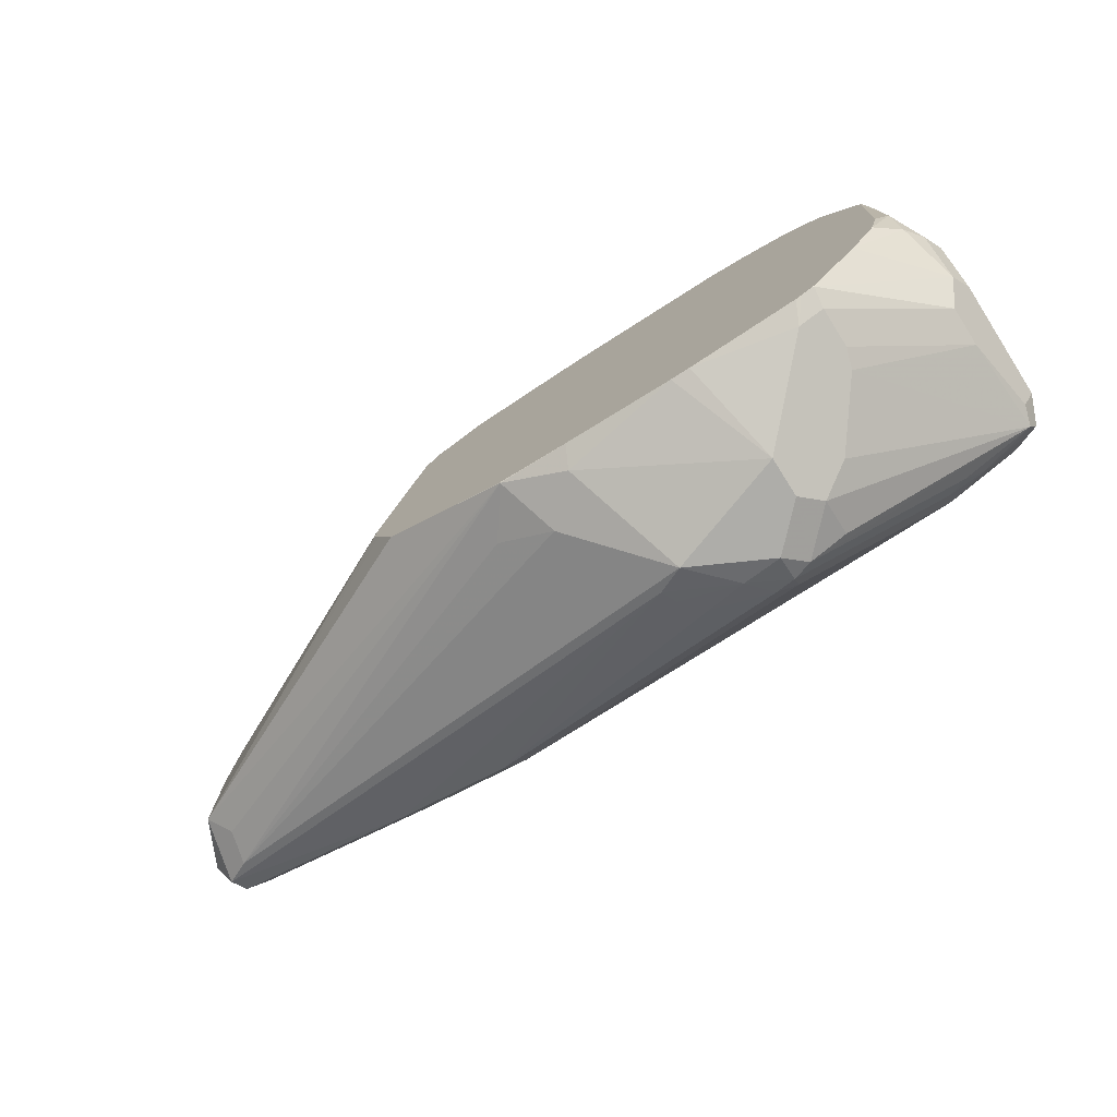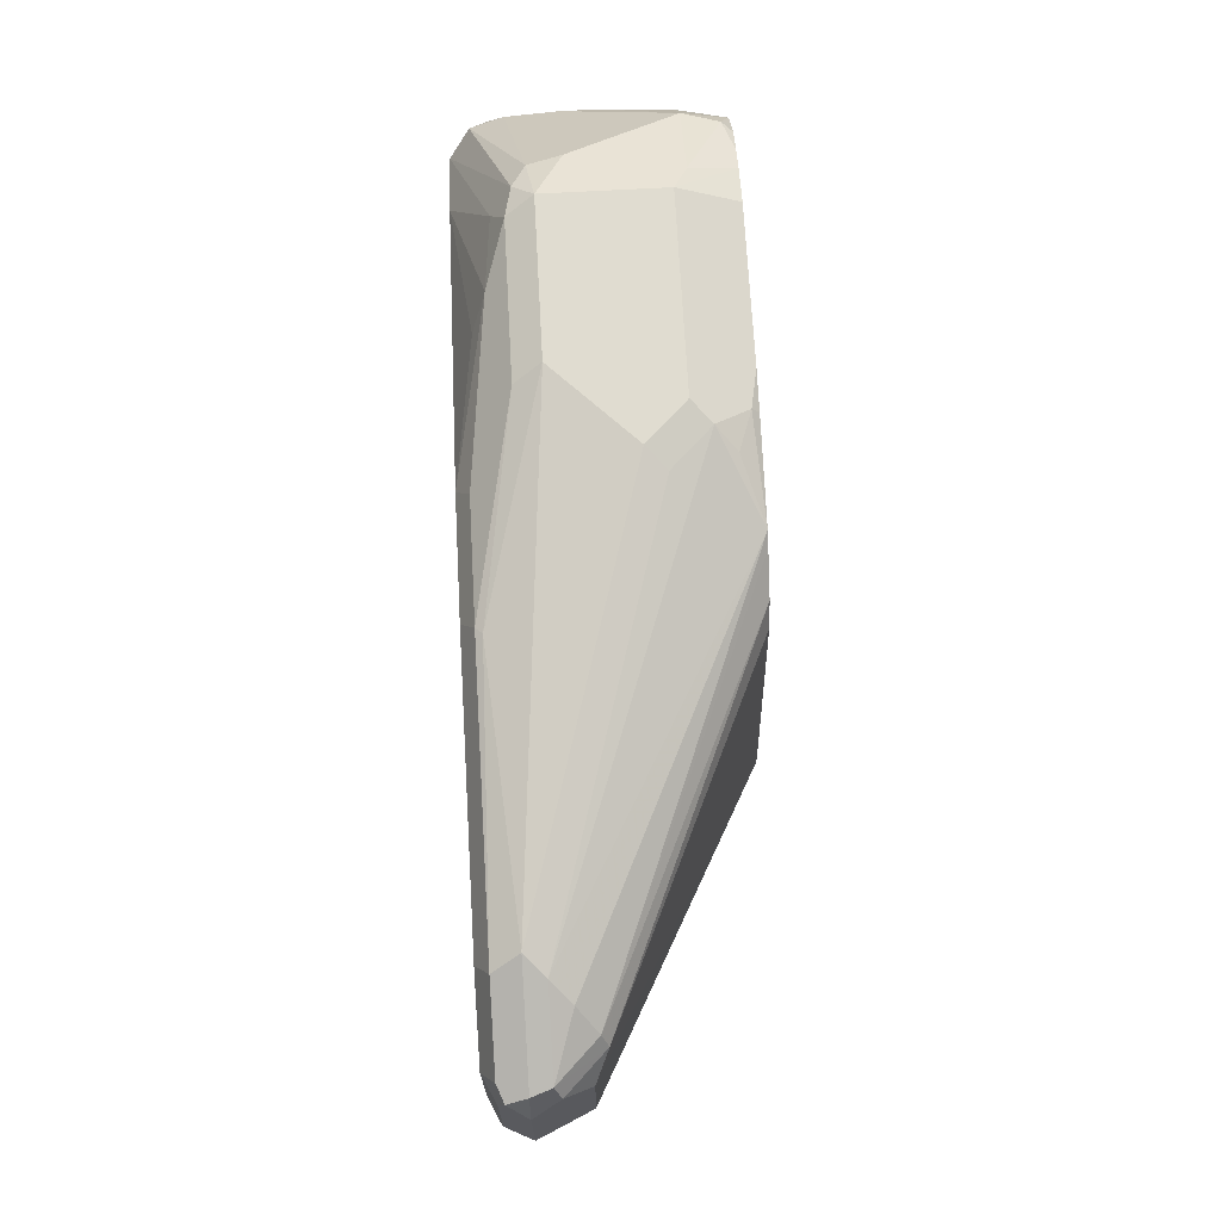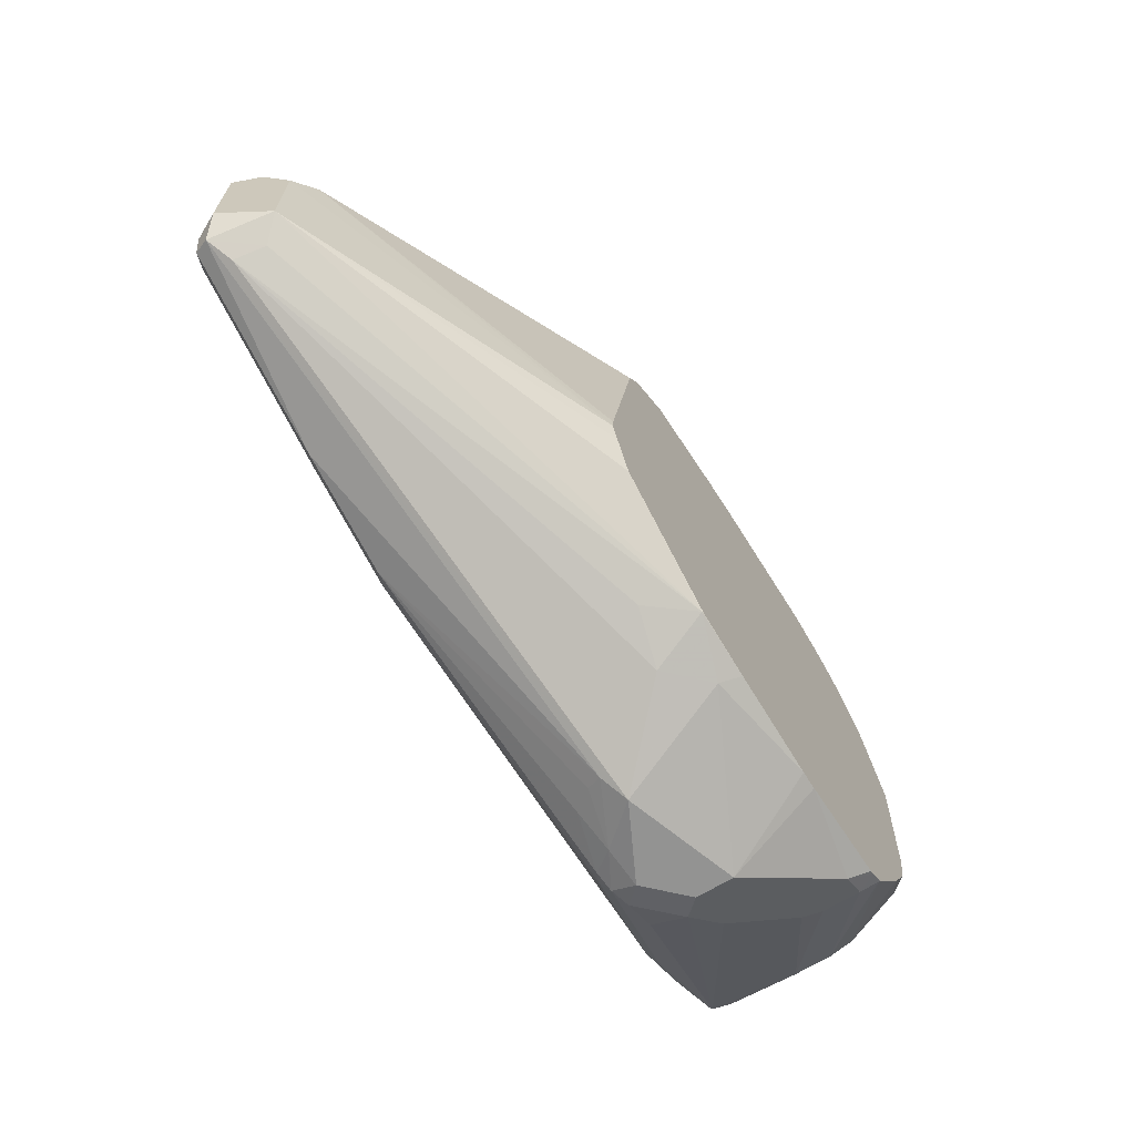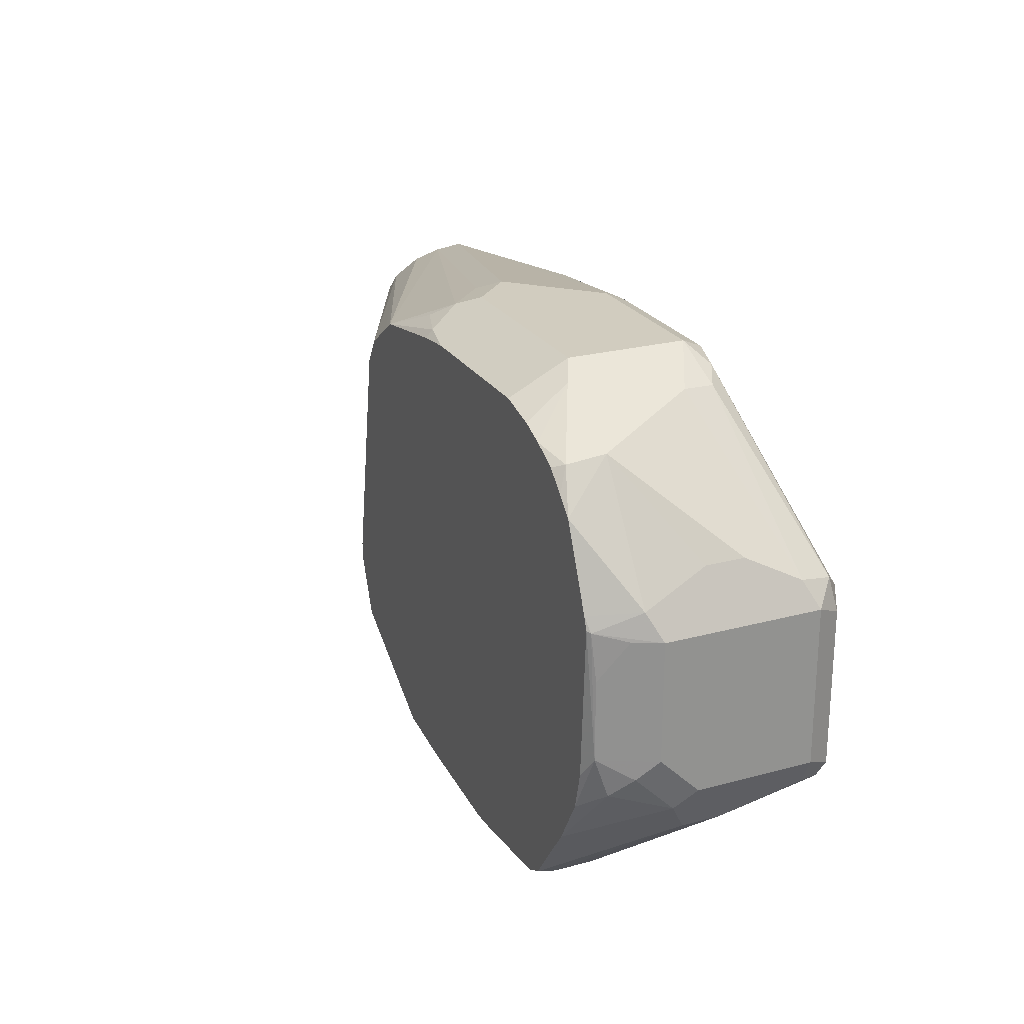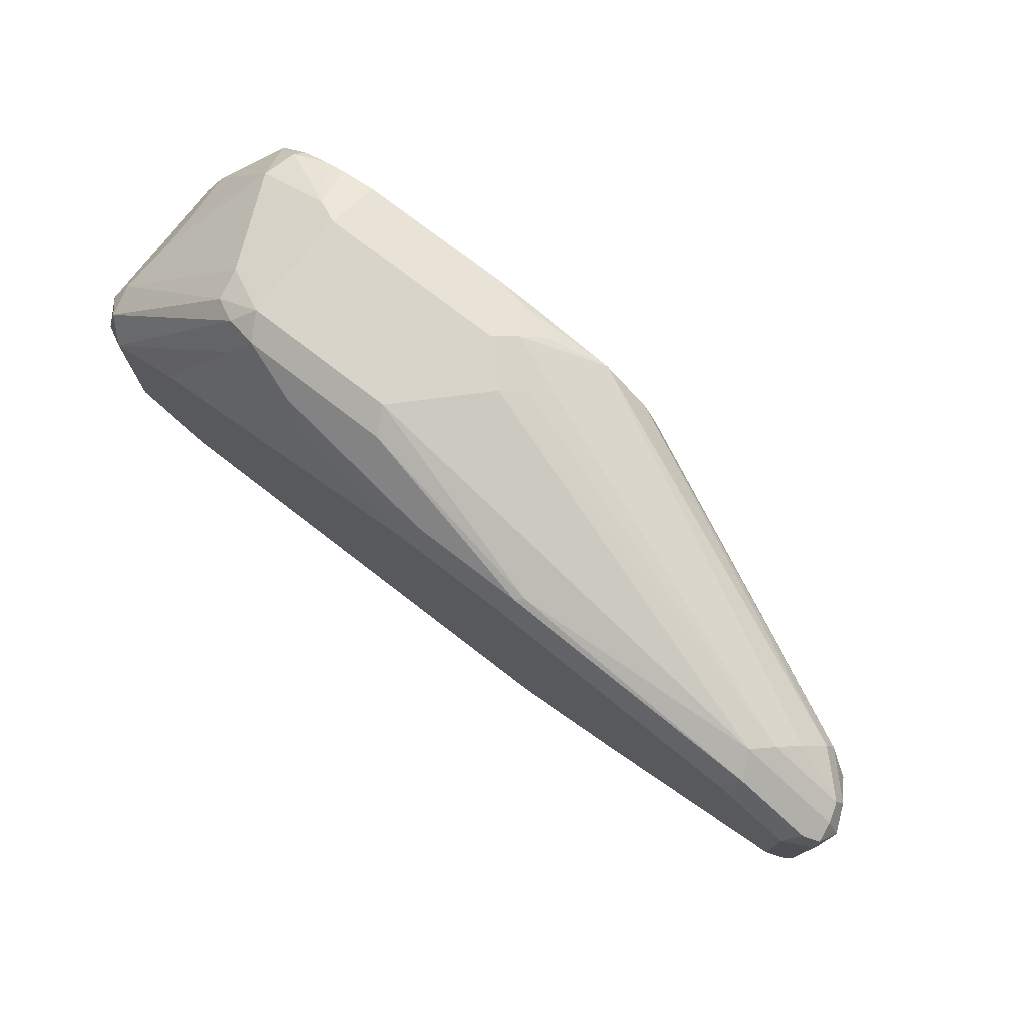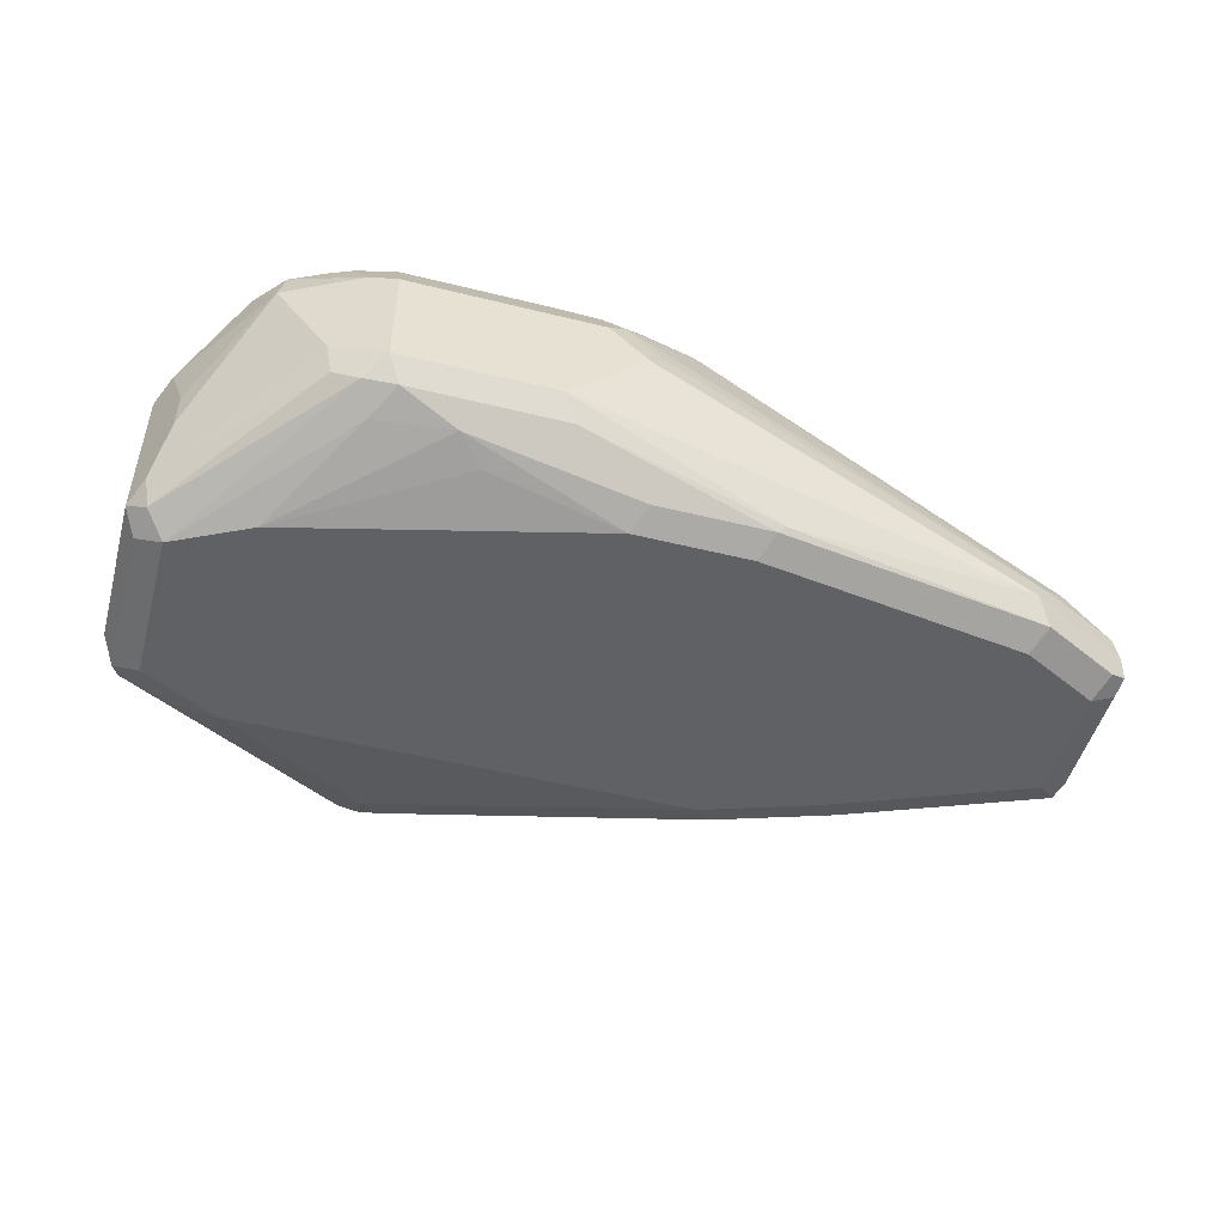
<metadata>
{"format":"obj","ext":"obj","renderer":"f3d","projection":"perspective","resolution":1024,"background":"white","views":[{"elev":-77.1,"azim":-147.6,"up":"+Z"},{"elev":69.6,"azim":86.9,"up":"+Z"},{"elev":-66.7,"azim":121.9,"up":"+Z"},{"elev":23.8,"azim":-114.3,"up":"+Z"},{"elev":75.1,"azim":37.7,"up":"+Z"},{"elev":-49.6,"azim":-15.3,"up":"+Y"}]}
</metadata>
<code>
v 0.05176 -0.7247 0.03453
v 0.06327 -0.7304 0.04028
v 0.03454 -0.7441 0.03884
v 0.01727 -0.7419 0.03453
v 0 -0.7074 0.03453
v 0.06903 -0.6729 0.05177
v 0.0863 -0.6902 0.05177
v 0.2933 -0.7592 0.1381
v 0.3048 -0.7649 0.1438
v 0.0604 -0.7376 0.04314
v 0.2156 -0.7721 0.1122
v 0.1639 -0.7721 0.09492
v 0.05176 -0.7477 0.04602
v 0.0259 -0.7549 0.04314
v 0.01727 -0.7534 0.04028
v 0.008634 -0.7506 0.03884
v 0 -0.7247 0.03453
v 0.008877 -0.6641 0.05177
v 0.01727 -0.6641 0.05177
v -0.04601 -0.6729 0.05752
v -0.0345 -0.6729 0.05177
v 0.06461 -0.6641 0.05622
v 0.09493 -0.6643 0.0604
v 0.1092 -0.6844 0.06329
v 0.2904 -0.7448 0.1409
v 0.2991 -0.7362 0.1495
v 0.3106 -0.7592 0.1553
v 0.3048 -0.7707 0.1553
v 0.3019 -0.7721 0.1467
v 0.2933 -0.7764 0.1553
v 0.2071 -0.7764 0.1208
v 0.1553 -0.7764 0.1035
v 0.01727 -0.7592 0.05177
v -0.05176 -0.7707 0.09204
v -0.008593 -0.7506 0.04747
v -0.008593 -0.7333 0.03884
v -0.06036 -0.7678 0.0906
v -0.09489 -0.7678 0.1079
v -0.02298 -0.7247 0.04602
v -0.04601 -0.6902 0.05752
v -0.03891 -0.6641 0.05622
v -0.04743 -0.6643 0.0604
v -0.04155 -0.6641 0.05752
v -0.09201 -0.7074 0.09778
v 0.09469 -0.6641 0.06064
v 0.1485 -0.6641 0.09308
v 0.2991 -0.7362 0.2013
v 0.1561 -0.6641 0.1117
v 0.1592 -0.6641 0.1203
v 0.3106 -0.7592 0.207
v 0.3048 -0.7707 0.207
v 0.2933 -0.7764 0.207
v -0.05176 -0.7764 0.1035
v -0.06899 -0.7721 0.1014
v -0.09777 -0.7707 0.115
v -0.1035 -0.7592 0.1208
v -0.09777 -0.7592 0.1093
v -0.09201 -0.7247 0.09778
v -0.04313 -0.6988 0.0561
v -0.04751 -0.6641 0.06068
v -0.04682 -0.6641 0.06016
v -0.09919 -0.6988 0.1122
v -0.06956 -0.6641 0.09076
v -0.1035 -0.7074 0.1208
v 0.2876 -0.7304 0.2128
v 0.3048 -0.7477 0.2128
v 0.1589 -0.6641 0.1263
v 0.3019 -0.7506 0.22
v 0.3048 -0.7592 0.2185
v 0.3062 -0.7678 0.2157
v 0.2991 -0.7707 0.2185
v 0.2645 -0.7707 0.2358
v 0.2588 -0.7764 0.2243
v -0.08626 -0.7764 0.1208
v -0.09777 -0.7707 0.184
v -0.1035 -0.7592 0.1898
v -0.09919 -0.6816 0.1294
v -0.0927 -0.6729 0.1208
v -0.08168 -0.6641 0.112
v -0.1035 -0.6902 0.1381
v 0.2847 -0.7333 0.22
v 0.1407 -0.6641 0.2283
v 0.1339 -0.6641 0.2393
v 0.276 -0.7419 0.2308
v 0.2674 -0.7506 0.2372
v 0.2588 -0.7592 0.2415
v 0.2818 -0.7592 0.2301
v 0.1467 -0.7678 0.2545
v 0.1438 -0.7707 0.2531
v 0.138 -0.7764 0.2415
v -0.08626 -0.7764 0.1898
v -0.09489 -0.7678 0.1984
v -0.1035 -0.6902 0.1898
v -0.09777 -0.7534 0.2013
v -0.09201 -0.7304 0.2128
v -0.09777 -0.6787 0.1381
v -0.09201 -0.6672 0.1381
v -0.08577 -0.6641 0.1287
v 0.118 -0.6641 0.2505
v 0.1124 -0.6641 0.2543
v 0.07766 -0.6816 0.2717
v 0.09493 -0.6988 0.2717
v 0.0863 -0.7074 0.2761
v 0.05176 -0.7419 0.2761
v 0.05752 -0.7534 0.2703
v 0.09205 -0.7707 0.2531
v 0.0863 -0.7764 0.2415
v -0.05176 -0.7764 0.207
v -0.02047 -0.7592 0.2556
v -0.02586 -0.7506 0.2674
v -0.03737 -0.7448 0.2631
v -0.09201 -0.7132 0.2128
v -0.09777 -0.6844 0.2013
v -0.09055 -0.6654 0.193
v -0.09777 -0.6787 0.1898
v -0.04025 -0.7304 0.2646
v -0.06323 -0.6844 0.2531
v -0.09201 -0.6672 0.1725
v -0.08918 -0.6641 0.1939
v 0.0863 -0.6729 0.2653
v 0.06903 -0.6641 0.2612
v 0.06903 -0.6672 0.2646
v 0.06903 -0.6902 0.2761
v -0.01723 -0.7419 0.2761
v -0.01147 -0.7534 0.2703
v 0.01439 -0.7621 0.2617
v 0.0259 -0.7678 0.2502
v -0.0724 -0.6641 0.2334
v -0.08723 -0.6641 0.1992
v -0.05176 -0.6902 0.2588
v -0.01723 -0.6902 0.2761
v -0.02874 -0.6844 0.2703
v -0.06036 -0.6686 0.2502
v 0.05176 -0.6641 0.263
v -0.06522 -0.6641 0.2405
v -0.01723 -0.6641 0.263
v -0.0345 -0.6641 0.2587
v -0.04503 -0.6641 0.2545
v -0.05671 -0.6641 0.2484
f 76 92 94
f 76 94 95
f 71 87 86
f 75 92 76
f 76 112 93
f 76 95 112
f 75 91 92
f 71 86 72
f 72 89 73
f 72 88 89
f 72 86 88
f 69 71 70
f 77 80 96
f 73 89 90
f 77 96 97
f 85 103 86
f 78 97 79
f 79 97 98
f 80 93 115
f 80 115 96
f 81 83 99
f 81 99 100
f 81 100 84
f 84 100 85
f 85 100 101
f 85 101 102
f 85 102 103
f 86 103 104
f 69 87 71
f 86 104 88
f 77 97 78
f 68 87 69
f 50 70 51
f 68 85 86
f 88 104 105
f 49 67 65
f 50 66 68
f 50 68 69
f 50 69 70
f 51 70 71
f 51 71 52
f 52 71 72
f 52 72 73
f 53 74 54
f 54 74 55
f 55 74 91
f 55 91 75
f 55 75 76
f 55 76 56
f 56 76 93
f 56 93 80
f 68 84 85
f 68 81 84
f 65 83 81
f 65 82 83
f 65 67 82
f 65 68 66
f 68 86 87
f 65 81 68
f 62 78 63
f 62 77 78
f 62 80 77
f 62 64 80
f 56 58 57
f 56 80 64
f 63 78 79
f 88 105 89
f 122 134 123
f 89 107 90
f 108 127 126
f 108 126 109
f 109 126 125
f 109 125 110
f 110 125 124
f 110 124 111
f 111 124 116
f 112 117 113
f 113 117 128
f 113 128 129
f 113 129 114
f 114 118 115
f 114 129 119
f 116 130 117
f 116 124 130
f 117 130 131
f 117 131 132
f 133 138 139
f 133 139 135
f 132 138 133
f 132 137 138
f 131 137 132
f 131 136 137
f 107 127 108
f 128 133 135
f 123 136 131
f 123 134 136
f 47 49 65
f 121 134 122
f 117 133 128
f 117 132 133
f 124 131 130
f 89 106 107
f 107 126 127
f 106 125 126
f 89 105 125
f 89 125 106
f 91 108 109
f 91 109 110
f 91 110 92
f 92 111 94
f 92 110 111
f 93 112 113
f 93 113 114
f 93 114 115
f 94 111 116
f 94 116 95
f 95 116 117
f 95 117 112
f 96 115 118
f 96 118 97
f 97 118 114
f 104 125 105
f 104 124 125
f 103 124 104
f 103 131 124
f 103 123 131
f 101 103 102
f 106 126 107
f 101 123 103
f 101 120 122
f 100 122 120
f 100 121 122
f 100 120 101
f 97 119 98
f 97 114 119
f 101 122 123
f 47 66 50
f 39 59 40
f 44 64 62
f 9 27 28
f 9 28 29
f 9 29 11
f 10 12 13
f 11 29 30
f 11 30 31
f 11 31 32
f 11 32 12
f 12 32 14
f 12 14 13
f 14 33 15
f 14 32 33
f 15 33 53
f 15 53 34
f 9 26 27
f 15 34 16
f 16 36 17
f 16 34 37
f 16 37 38
f 16 38 35
f 17 36 39
f 17 39 40
f 18 21 41
f 18 41 43
f 18 43 61
f 18 61 60
f 18 60 63
f 18 63 79
f 18 79 98
f 18 98 119
f 16 35 36
f 9 25 26
f 8 25 9
f 8 23 25
f 1 2 3
f 1 3 4
f 1 4 17
f 1 17 5
f 1 5 6
f 1 6 7
f 1 7 8
f 1 8 9
f 1 9 2
f 2 10 3
f 2 9 11
f 2 11 12
f 2 12 10
f 3 10 13
f 3 13 14
f 3 14 15
f 3 15 4
f 8 24 23
f 7 24 8
f 7 23 24
f 6 23 7
f 6 22 23
f 6 19 22
f 18 119 129
f 5 21 18
f 5 40 20
f 5 17 40
f 47 65 66
f 5 18 19
f 4 16 17
f 4 15 16
f 5 20 21
f 18 129 128
f 5 19 6
f 18 135 139
f 28 30 29
f 30 52 73
f 30 73 90
f 30 90 107
f 30 107 108
f 30 108 91
f 30 91 74
f 30 74 53
f 30 53 32
f 30 32 31
f 32 53 33
f 34 53 54
f 34 54 37
f 35 38 36
f 28 52 30
f 36 38 39
f 38 55 56
f 38 56 57
f 38 57 58
f 38 58 59
f 38 54 55
f 40 59 58
f 42 60 61
f 42 61 43
f 42 44 62
f 42 62 63
f 42 63 60
f 44 58 56
f 44 56 64
f 18 128 135
f 37 54 38
f 28 51 52
f 38 59 39
f 27 50 51
f 18 139 138
f 27 51 28
f 18 138 137
f 18 137 136
f 18 136 134
f 18 134 121
f 18 121 100
f 18 99 83
f 18 83 82
f 18 82 67
f 18 67 49
f 18 49 48
f 18 48 46
f 18 46 45
f 18 45 22
f 18 100 99
f 20 42 43
f 26 48 49
f 26 49 47
f 18 22 19
f 26 46 48
f 26 50 27
f 26 47 50
f 23 46 26
f 23 45 46
f 23 26 25
f 21 43 41
f 20 44 42
f 20 58 44
f 20 40 58
f 20 43 21
f 22 45 23

</code>
